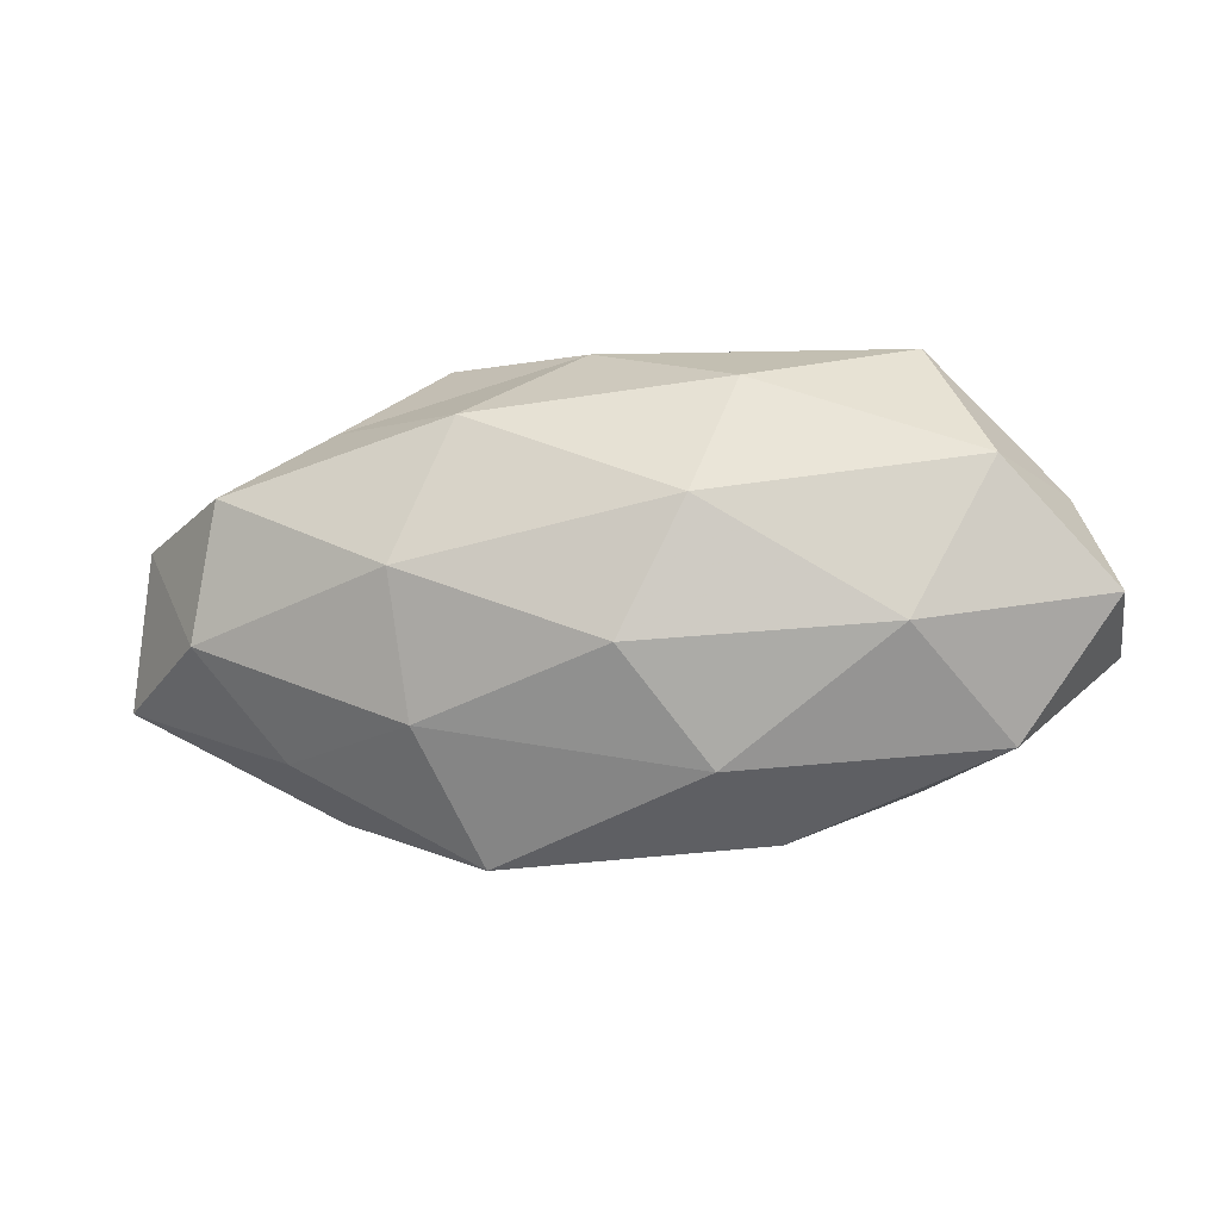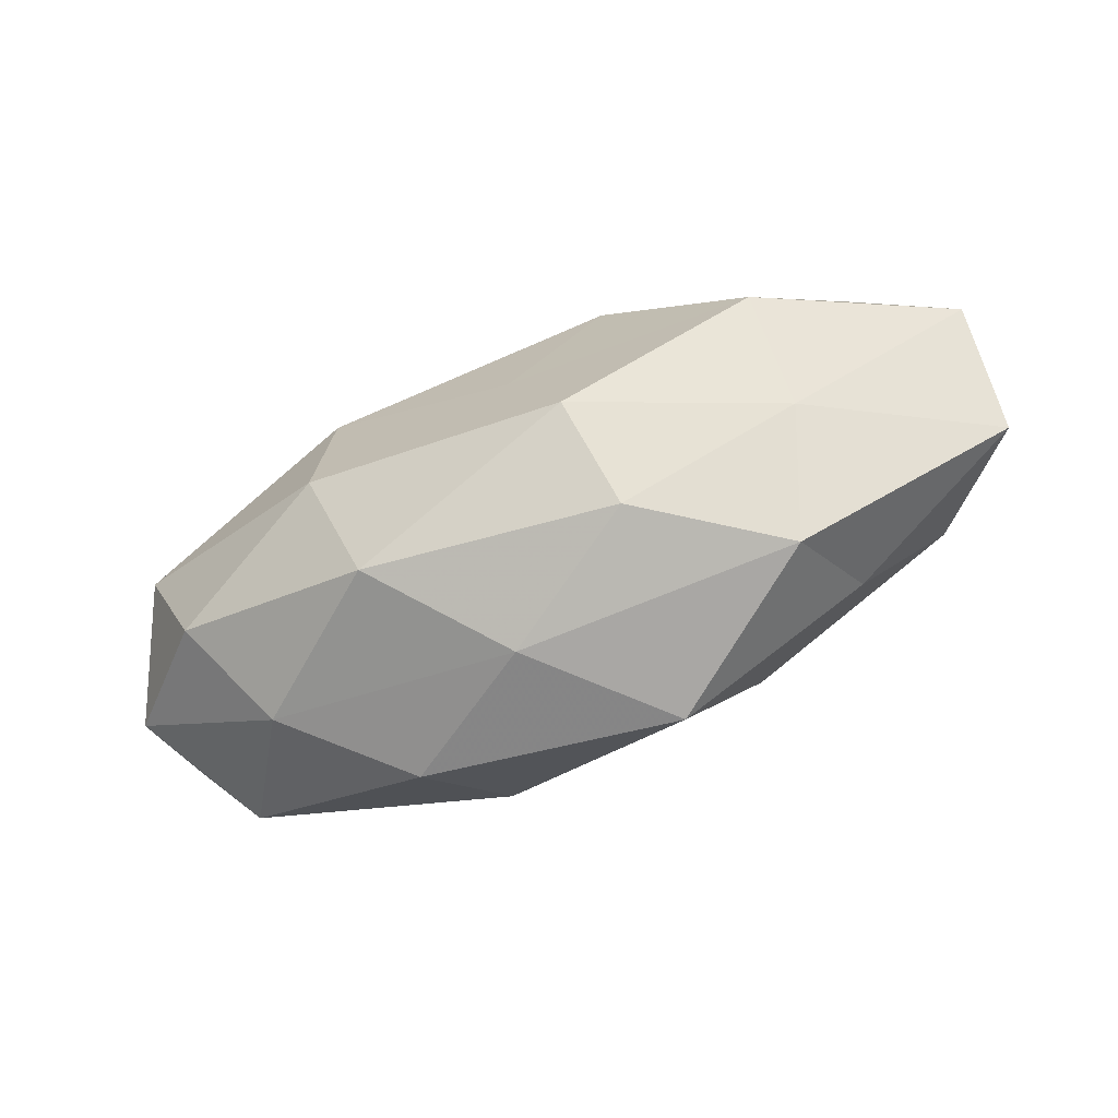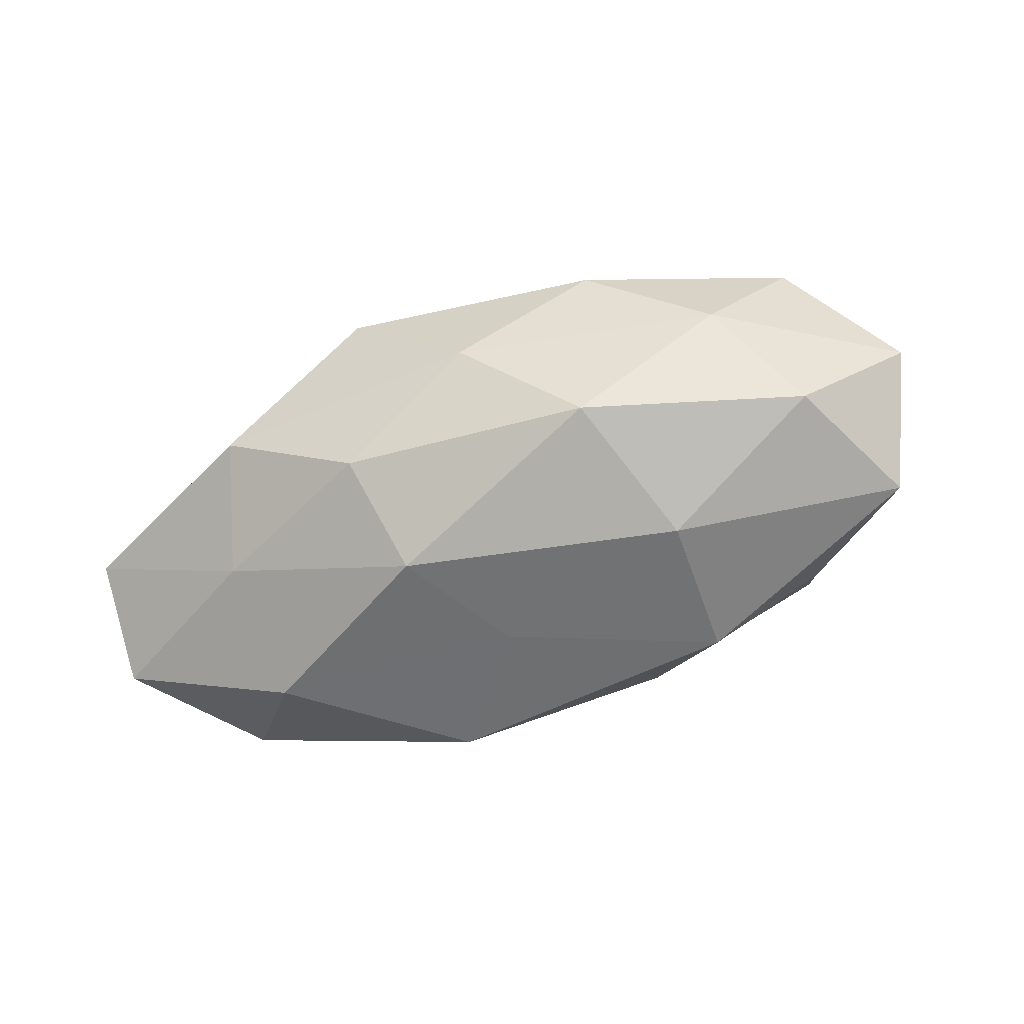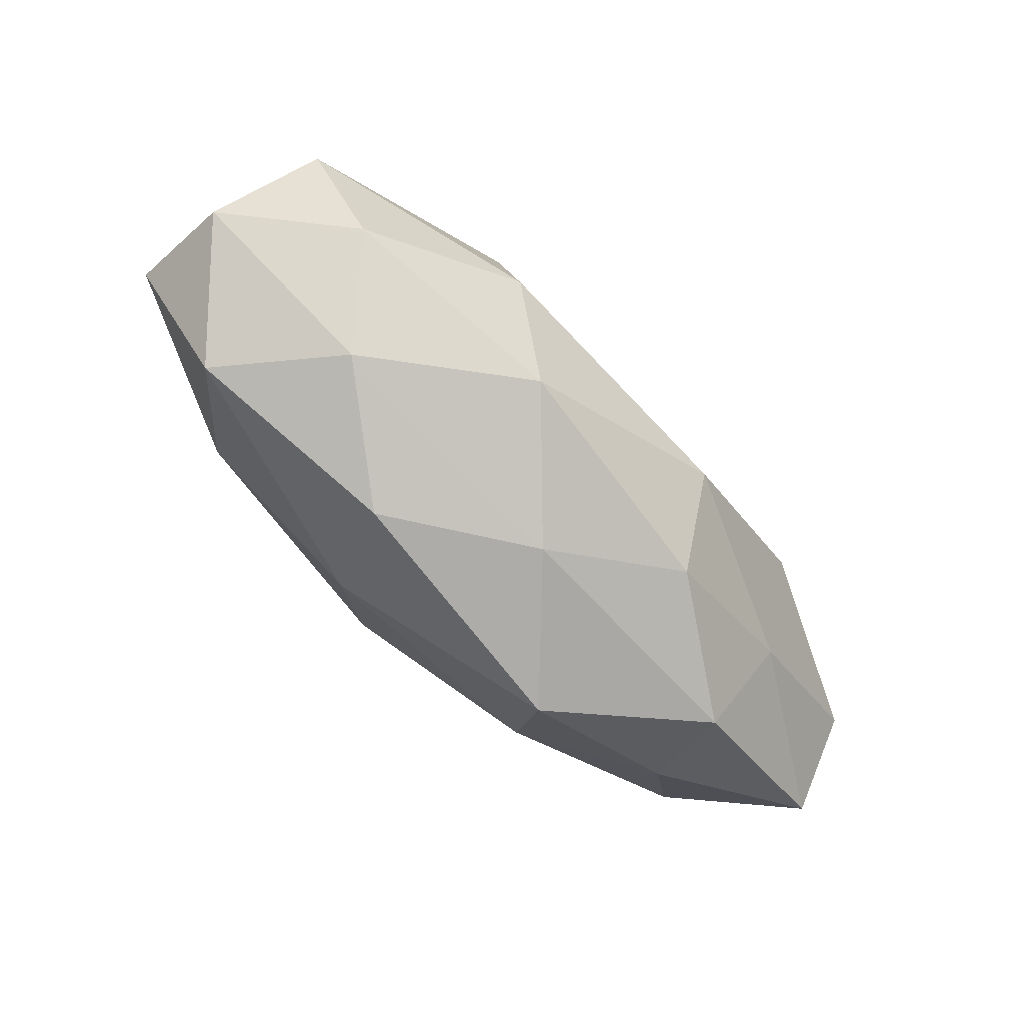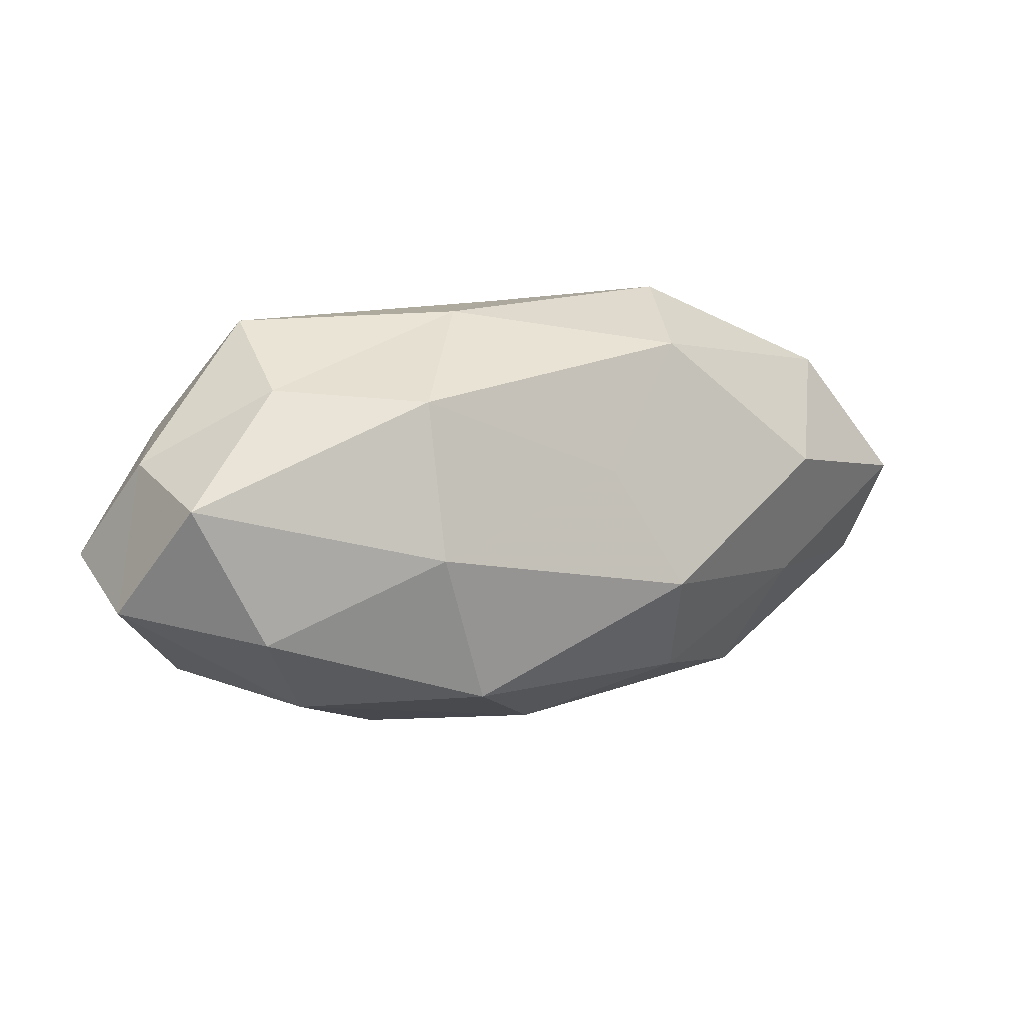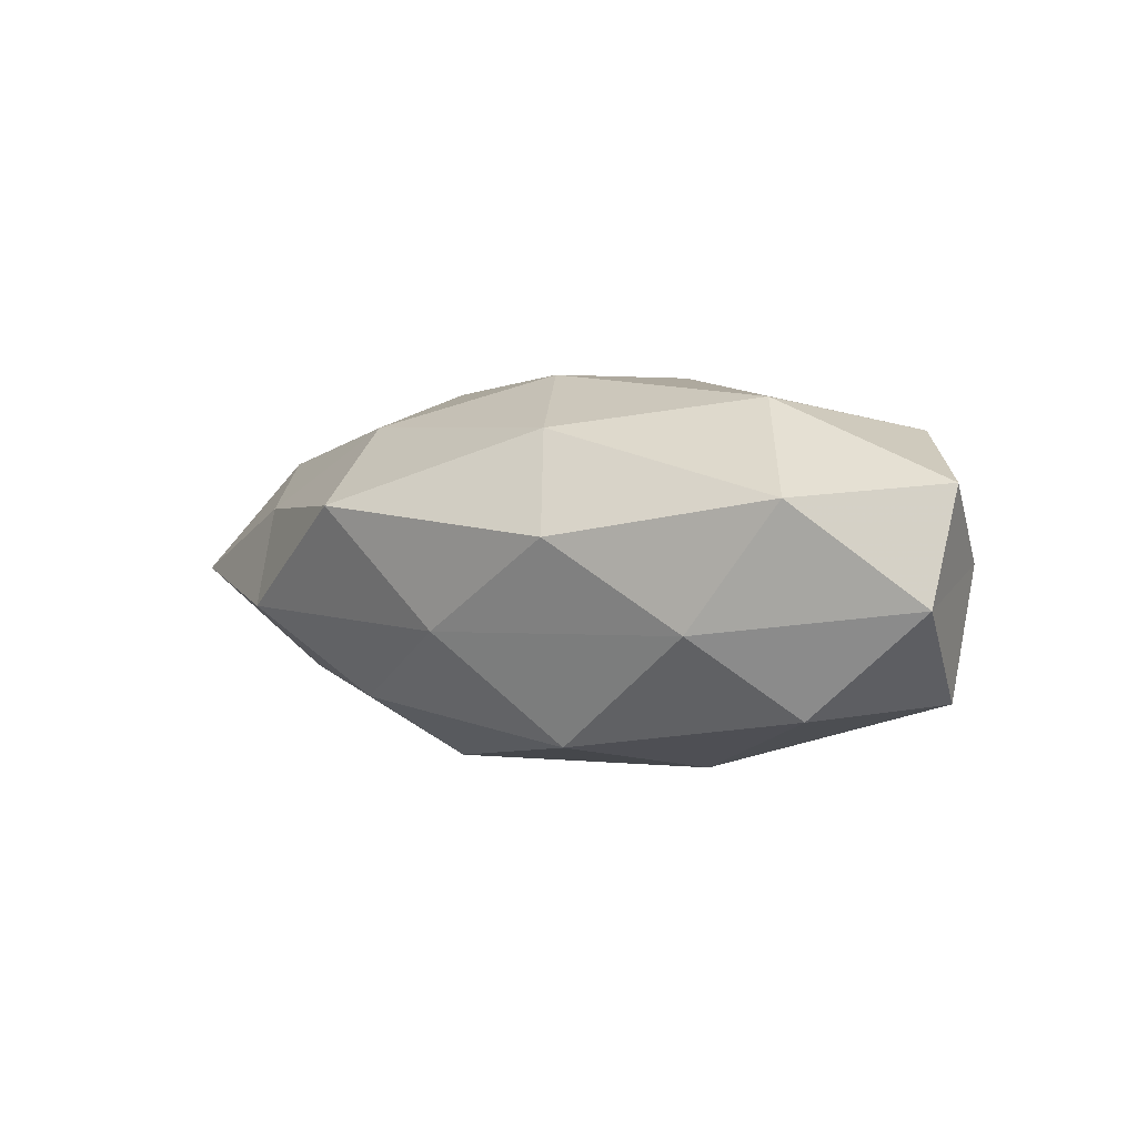
<metadata>
{"format":"obj","ext":"obj","renderer":"f3d","projection":"perspective","resolution":1024,"background":"white","views":[{"elev":-10.4,"azim":10.7,"up":"+Y"},{"elev":-55.3,"azim":-153.6,"up":"+Y"},{"elev":-67.4,"azim":19.0,"up":"+Z"},{"elev":-66.8,"azim":134.9,"up":"+Y"},{"elev":10.9,"azim":151.0,"up":"+Y"},{"elev":0.3,"azim":41.2,"up":"+Z"}]}
</metadata>
<code>
v 0.05442 -0.00247 0.009221
v -0.04216 0.009825 0.01683
v -0.02096 0.02862 -0.0031
v -0.05751 0.002198 -0.008784
v -0.03324 -0.0239 -0.004705
v 0.0155 0.02071 0.0169
v 0.003098 -0.008485 0.02312
v -0.002434 0.02661 0.007677
v 0.03275 -0.00651 0.01916
v -0.03161 0.01904 0.006972
v 0.03222 -0.02113 -0.007014
v -0.0169 -0.02 -0.01551
v -0.004925 0.007412 -0.02045
v 0.04927 0.009629 0.0006063
v -0.01573 0.02249 -0.0165
v -0.0456 -0.005947 0.01391
v 0.01357 -0.01911 -0.02002
v -0.03567 0.006334 -0.01898
v 0.02013 -0.0008682 -0.02319
v -0.05767 -0.01114 -6.742e-05
v -0.04489 0.01788 -0.006867
v 0.04021 -0.0102 -0.01635
v 0.01246 -0.02116 0.01586
v -0.01468 0.01739 0.01908
v 0.01014 0.02685 -0.006077
v -0.01366 -0.03031 0.007397
v 0.02027 0.01762 -0.01924
v -0.03734 -0.009819 -0.01277
v 0.04295 -0.0183 0.007489
v 0.05415 -0.007253 -0.004243
v -0.03627 -0.01836 0.007521
v 0.04842 0.006295 -0.01487
v 0.01792 -0.02773 0.003537
v -0.01979 -0.01569 0.01736
v 0.04202 0.01135 0.01583
v 0.03402 0.0258 0.005747
v -0.0134 -0.007355 -0.02328
v 0.0002173 -0.02683 -0.007074
v -0.02115 0.0005195 0.02244
v 0.01086 0.006856 0.02324
v -0.05423 0.006671 0.004646
v 0.035 0.01854 -0.007135
f 8 3 10
f 15 13 18
f 21 10 3
f 3 15 21
f 21 18 4
f 15 18 21
f 11 17 22
f 19 22 17
f 7 23 9
f 6 8 24
f 24 10 2
f 8 10 24
f 25 3 8
f 25 15 3
f 27 13 15
f 27 19 13
f 27 15 25
f 5 28 12
f 28 4 18
f 20 4 28
f 20 28 5
f 9 29 1
f 23 29 9
f 14 1 30
f 22 30 11
f 30 1 29
f 30 29 11
f 31 20 5
f 31 16 20
f 31 5 26
f 32 22 19
f 32 19 27
f 14 30 32
f 32 30 22
f 26 33 23
f 11 29 33
f 23 33 29
f 34 23 7
f 26 23 34
f 31 34 16
f 31 26 34
f 1 35 9
f 14 35 1
f 36 8 6
f 25 8 36
f 36 6 35
f 36 35 14
f 37 17 12
f 37 18 13
f 13 19 37
f 19 17 37
f 12 28 37
f 28 18 37
f 5 12 38
f 38 17 11
f 38 12 17
f 5 38 26
f 33 38 11
f 26 38 33
f 16 39 2
f 2 39 24
f 34 7 39
f 34 39 16
f 9 40 7
f 24 40 6
f 35 6 40
f 35 40 9
f 39 7 40
f 39 40 24
f 41 2 10
f 16 2 41
f 20 41 4
f 16 41 20
f 4 41 21
f 41 10 21
f 42 27 25
f 42 14 32
f 42 32 27
f 42 36 14
f 42 25 36

</code>
